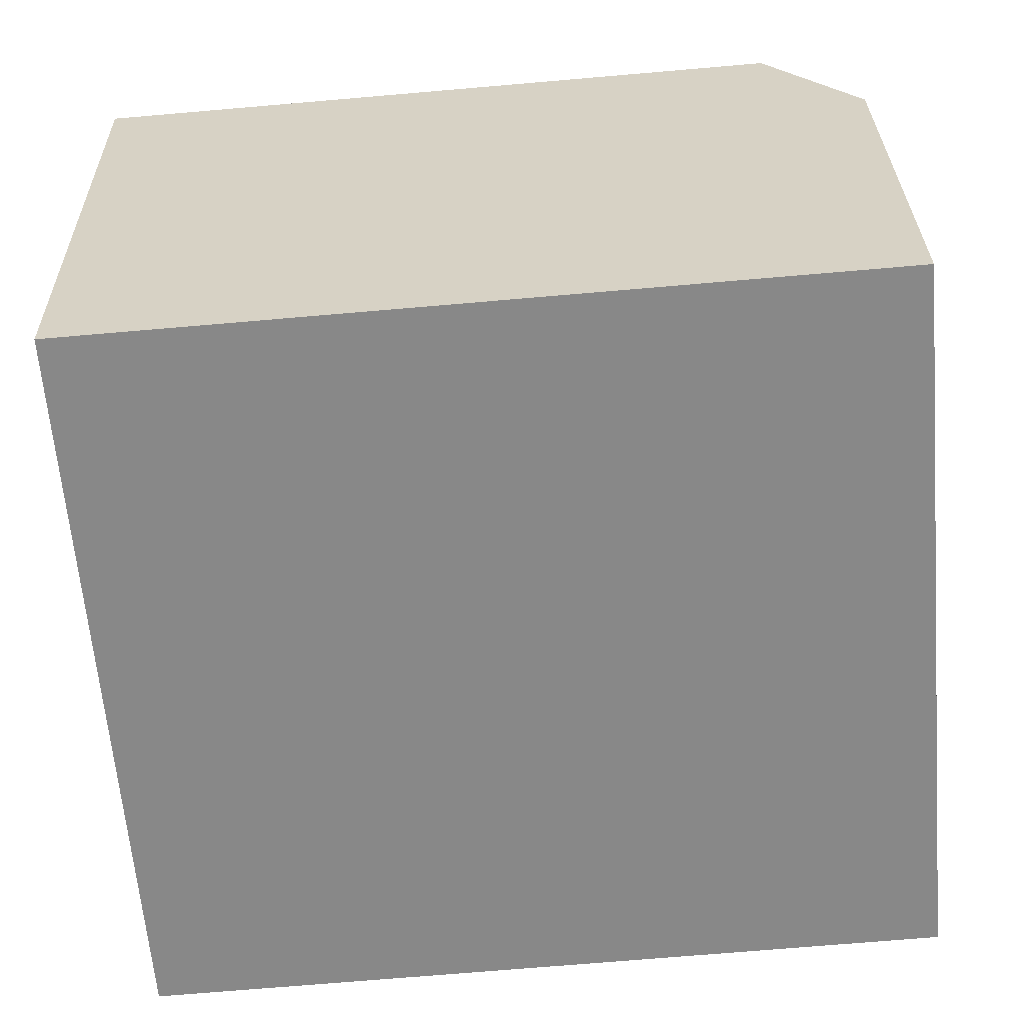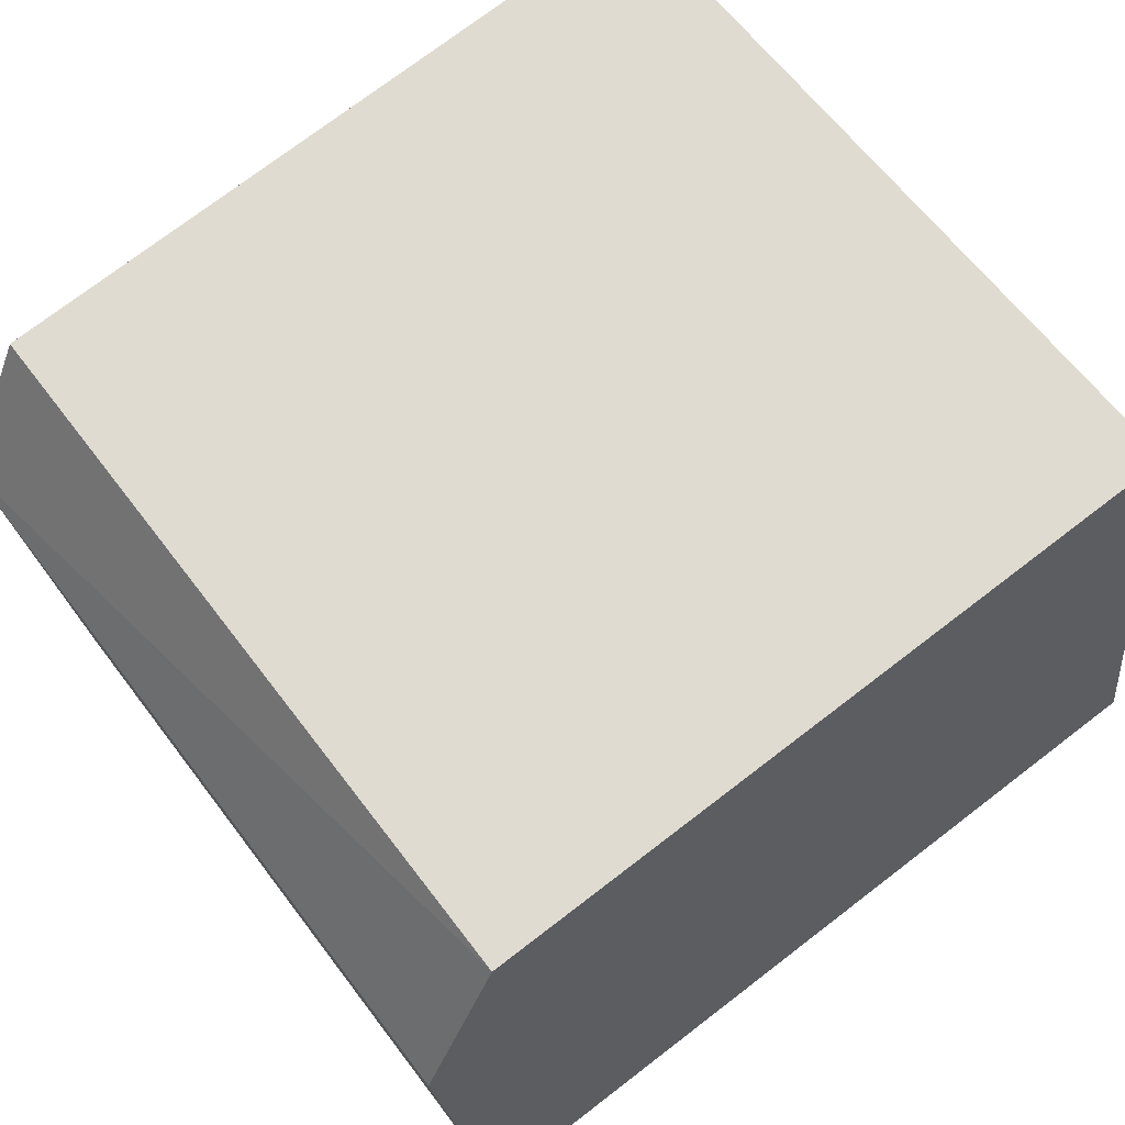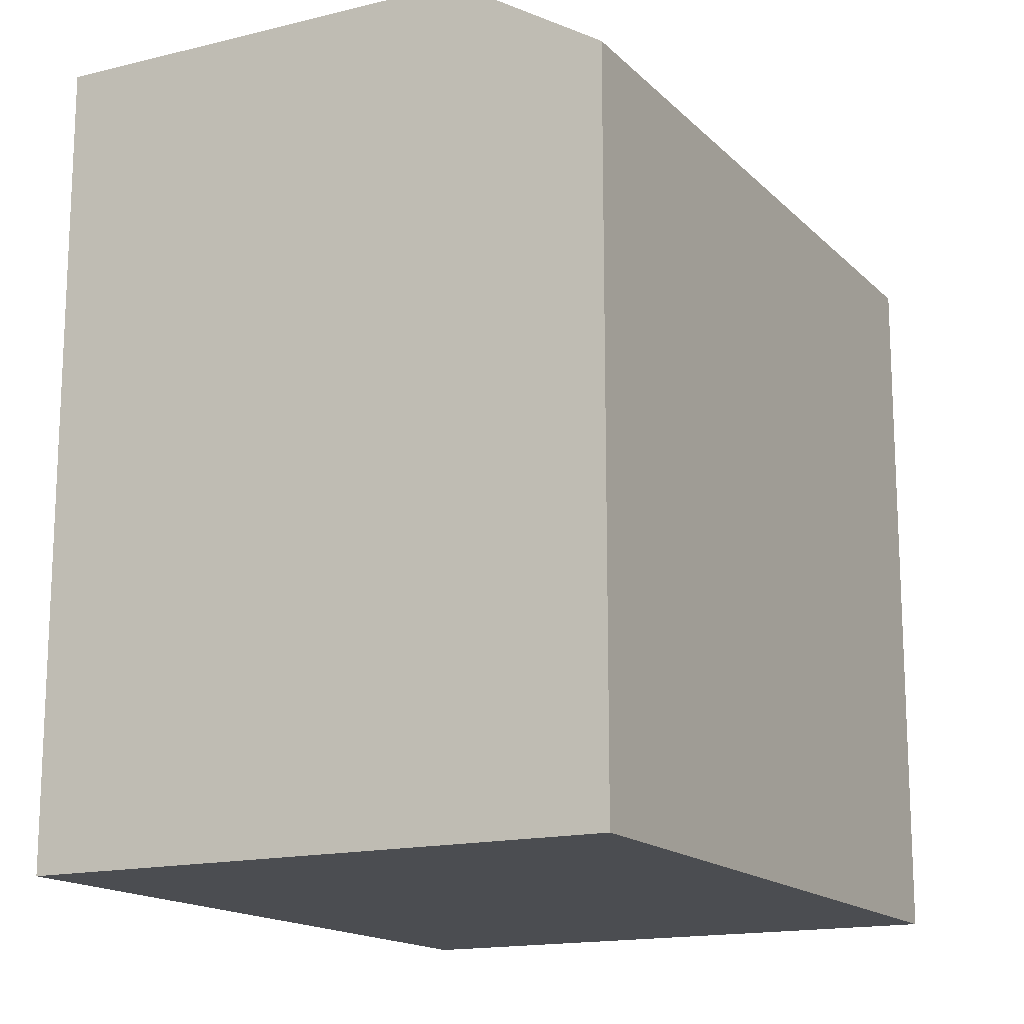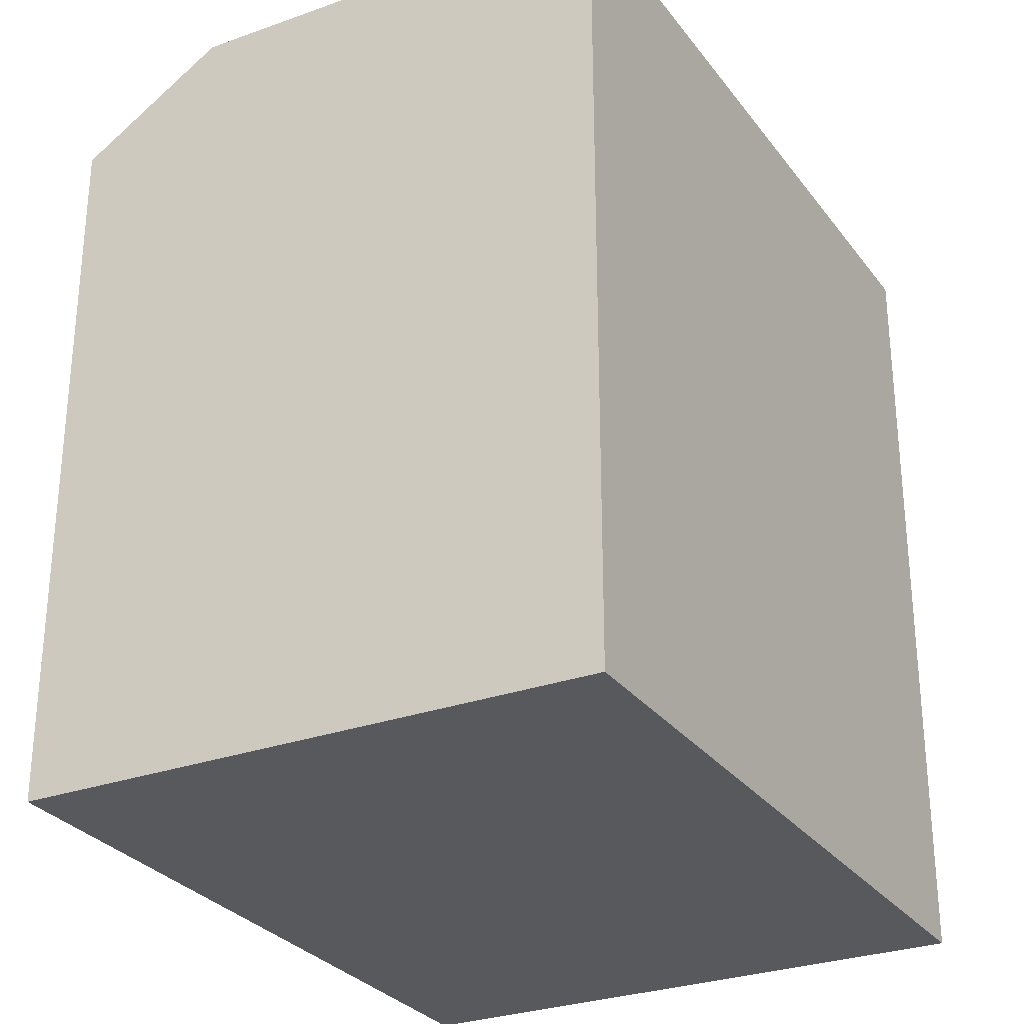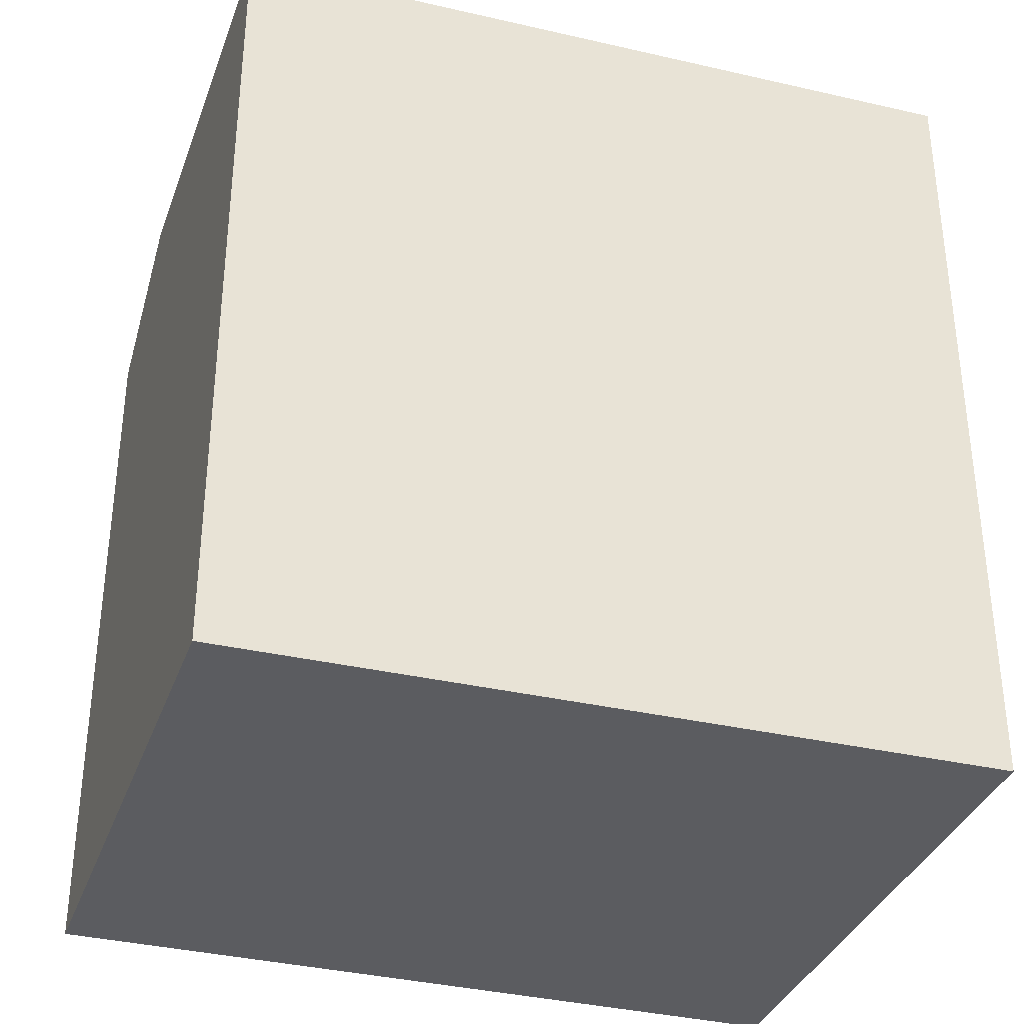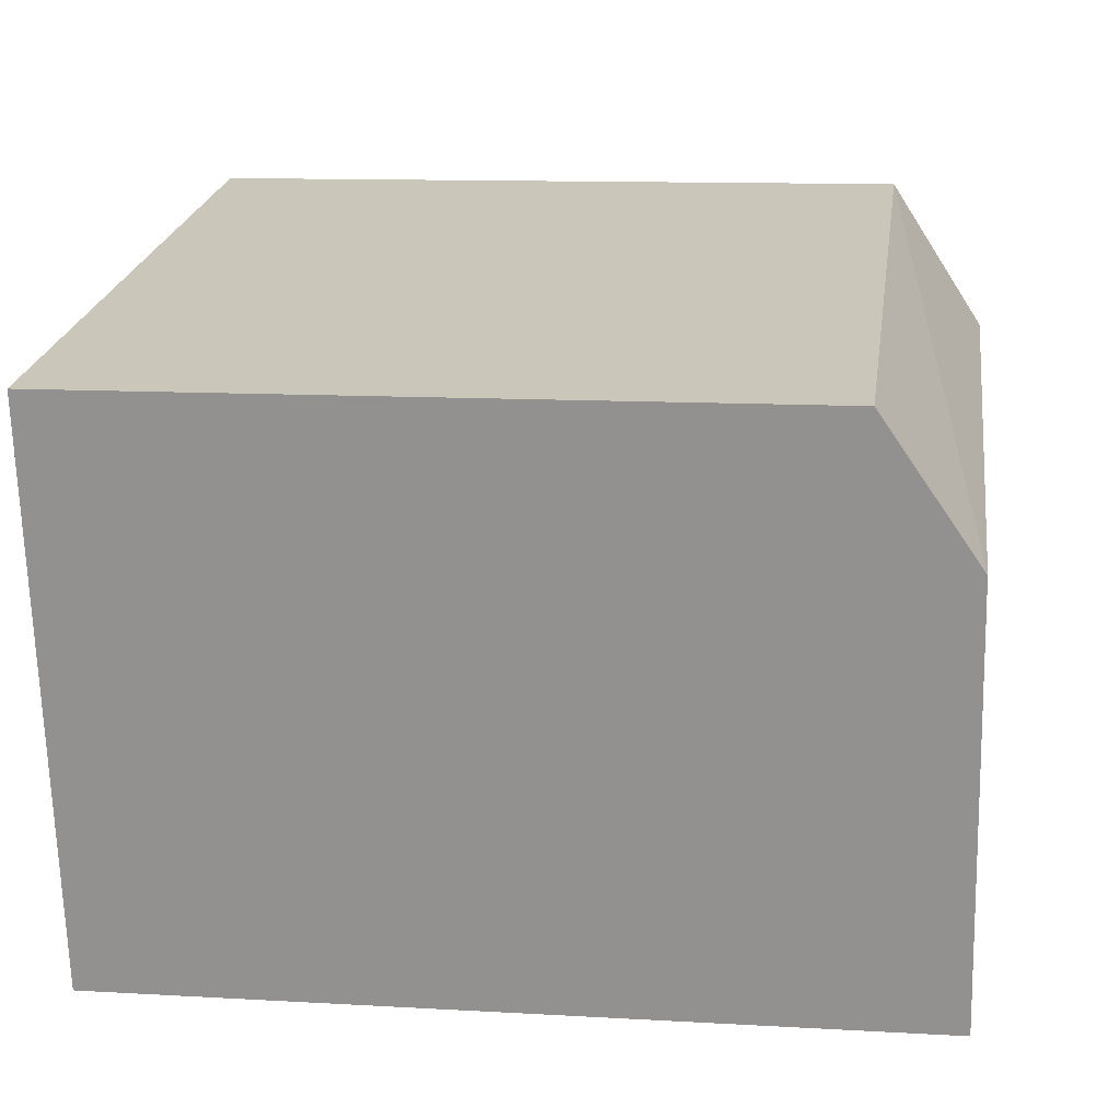
<metadata>
{"format":"obj","ext":"obj","renderer":"f3d","projection":"perspective","resolution":1024,"background":"white","views":[{"elev":-71.7,"azim":94.9,"up":"+Z"},{"elev":74.8,"azim":-127.4,"up":"+Z"},{"elev":-15.8,"azim":-51.9,"up":"+Y"},{"elev":-29.1,"azim":128.7,"up":"+Y"},{"elev":-35.3,"azim":172.1,"up":"+Y"},{"elev":11.7,"azim":97.9,"up":"+Z"}]}
</metadata>
<code>
v  0.0004566 21.44 -0.0006786
v  17.36 21.44 -14.45
v  -2.137 21.44 -11.32
v  19.5 21.44 -3.132
v  0.7501 18.95 3.97
v  19.5 21.44 -3.132
v  0.0004566 21.44 -0.0006786
v  20.2 18.95 0.5897
v  20.2 -1.831e-06 0.5903
v  0.7497 -1.831e-06 3.971
v  0 -1.831e-06 -1.121e-22
v  -2.138 6.933e-16 -11.32
v  17.36 8.85e-16 -14.45
v  19.5 -1.831e-06 -3.131
g defaultobject
f 1 2 3
f 2 1 4
f 5 6 7
f 6 5 8
f 9 5 10
f 5 9 8
f 5 11 10
f 11 5 1
f 1 5 7
f 1 12 11
f 12 1 3
f 3 13 12
f 13 3 2
f 13 4 14
f 4 13 2
f 14 8 9
f 8 14 4
f 8 4 6
f 13 11 12
f 11 13 10
f 10 13 14
f 10 14 9

</code>
